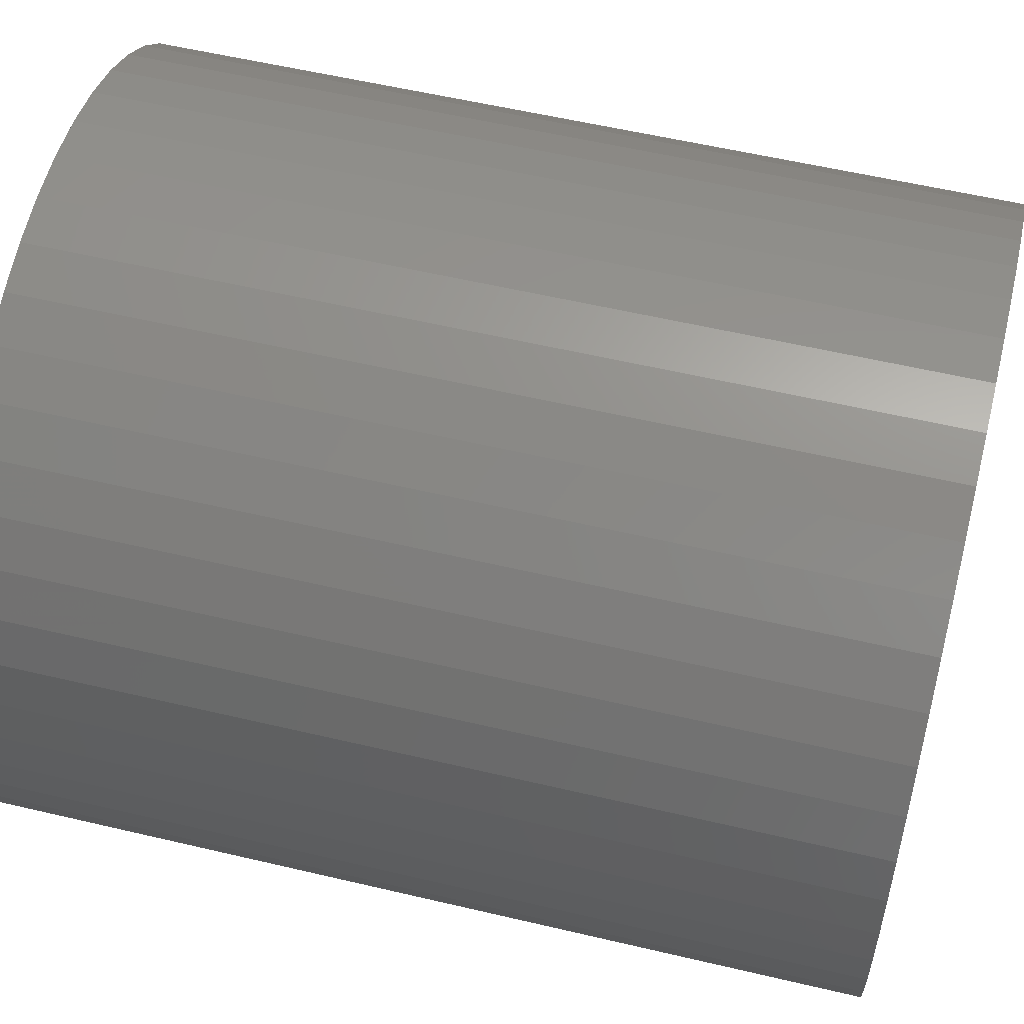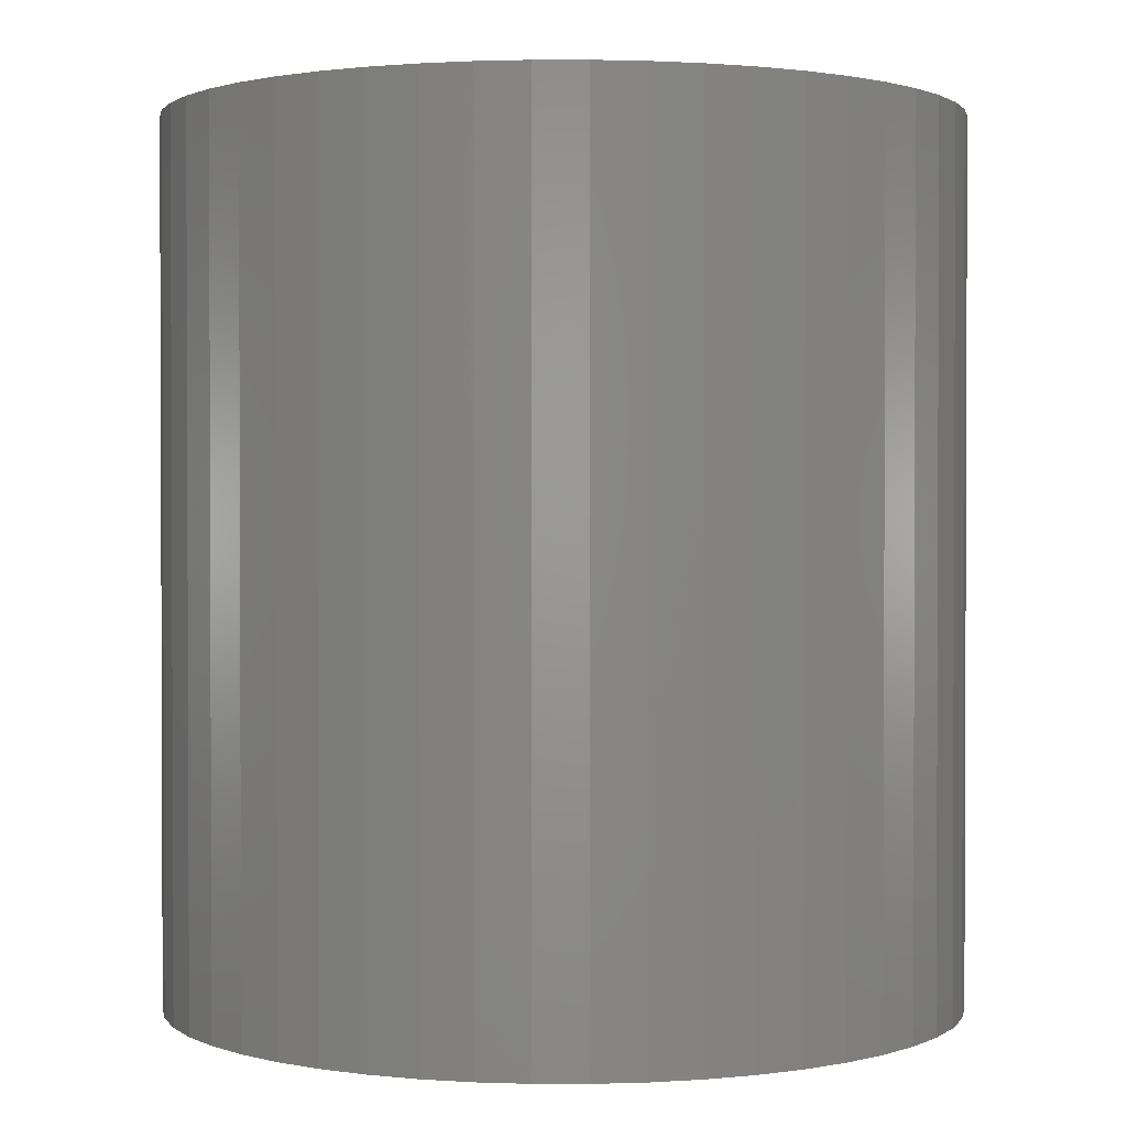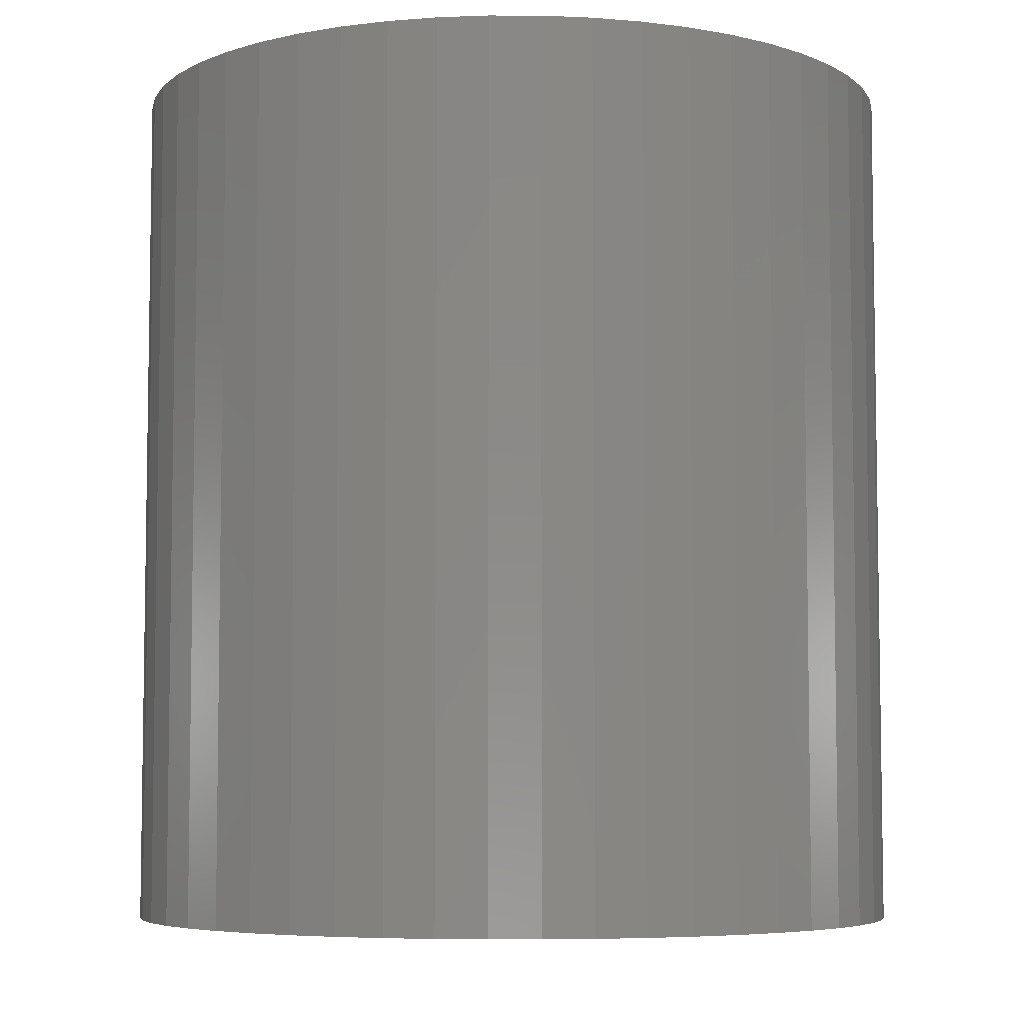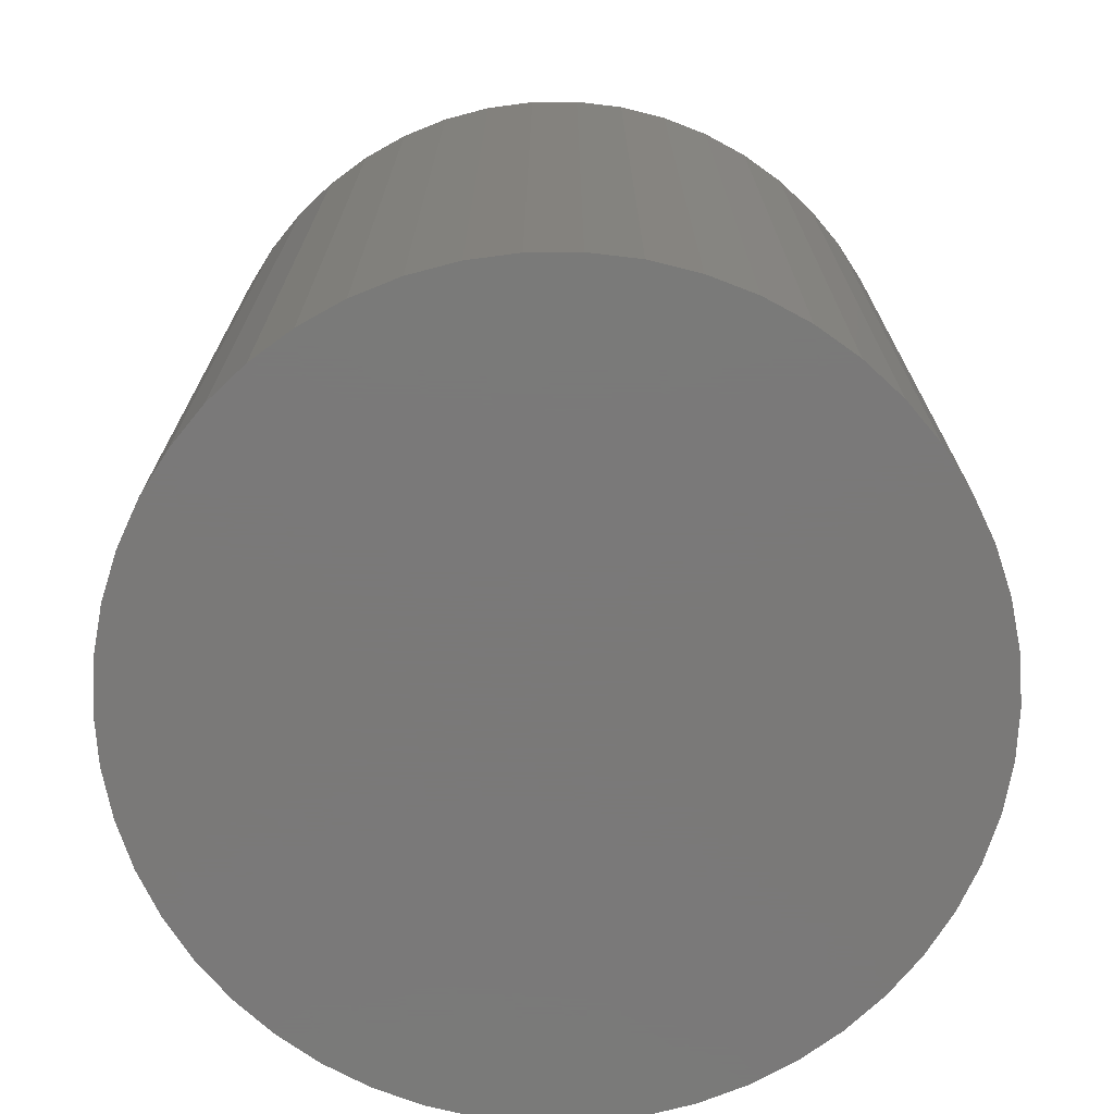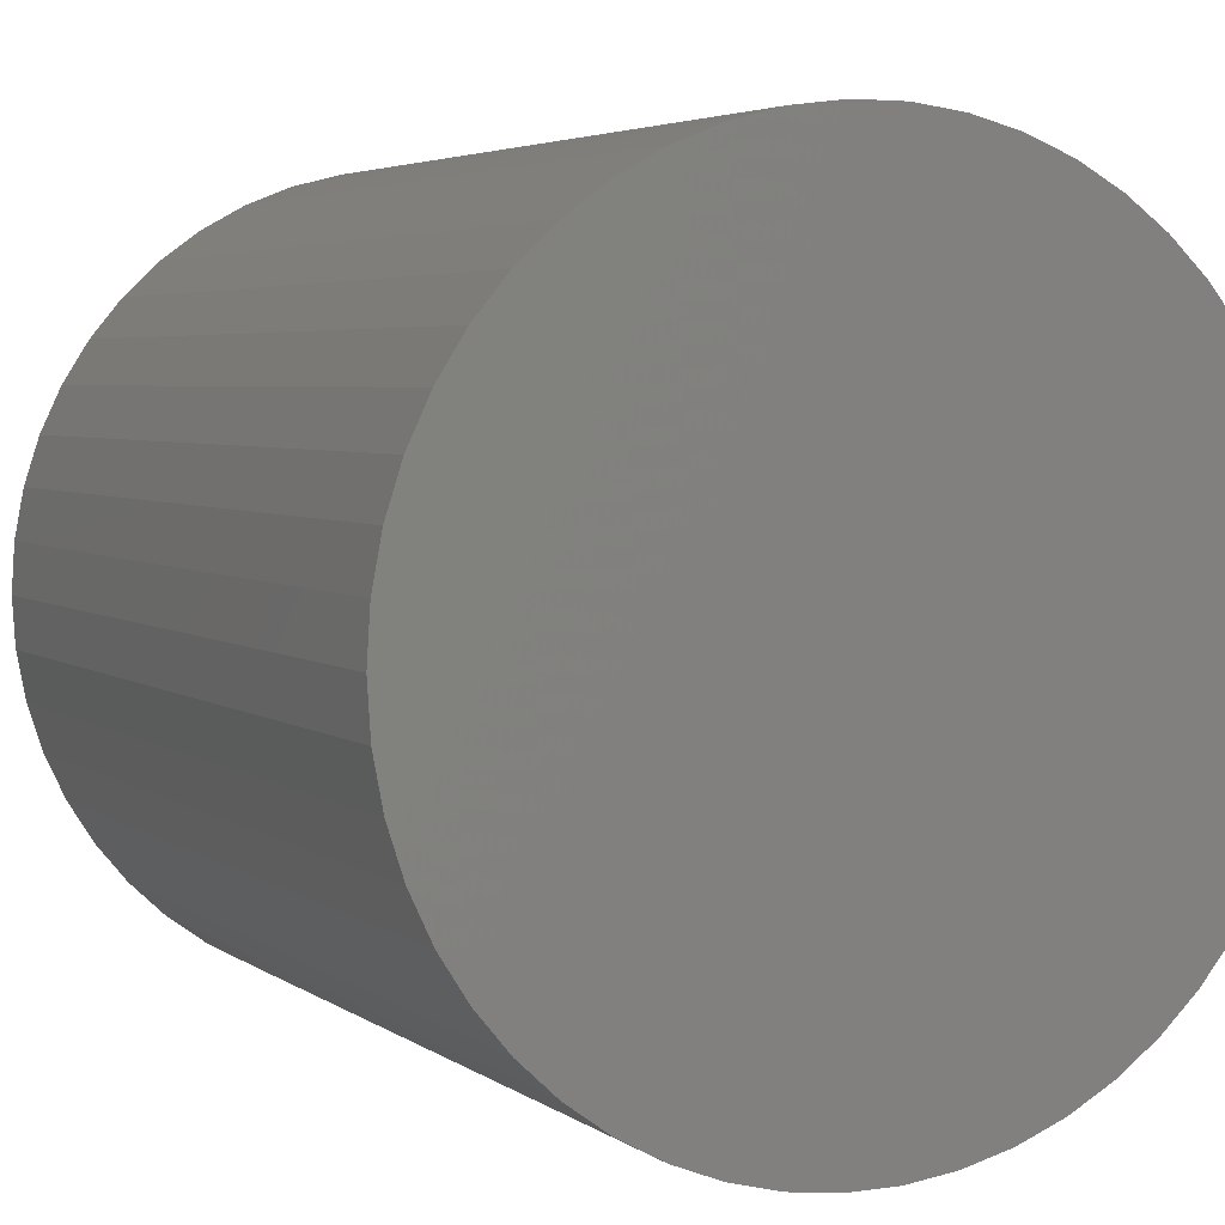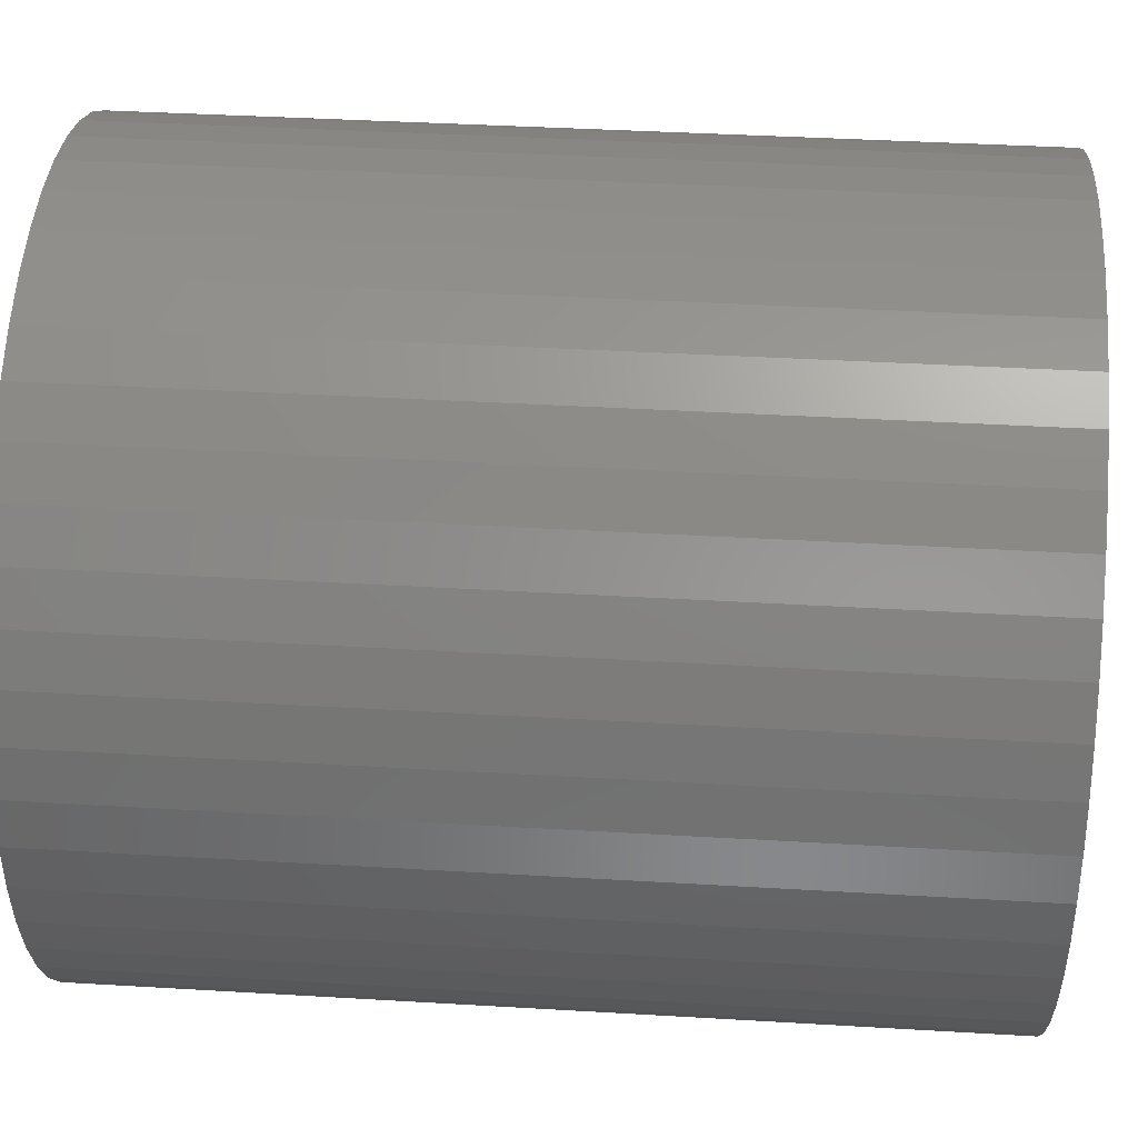
<metadata>
{"format":"stl","ext":"stl","renderer":"f3d","projection":"perspective","resolution":1024,"background":"white","views":[{"elev":56.5,"azim":-76.1,"up":"+Y"},{"elev":1.3,"azim":43.5,"up":"+Z"},{"elev":-5.9,"azim":-65.2,"up":"+Z"},{"elev":-72.6,"azim":-172.4,"up":"+Z"},{"elev":4.1,"azim":-26.0,"up":"+Y"},{"elev":38.7,"azim":-85.7,"up":"+Y"}]}
</metadata>
<code>
# stl→obj: 100 verts, 196 faces
v 16.35 0 18
v 16.22 2.049 -18
v 16.22 2.049 18
v 16.35 0 -18
v -16.35 0 -18
v -16.22 2.049 18
v -16.22 2.049 -18
v -16.35 0 18
v 1.027 16.32 -18
v -1.027 16.32 18
v 1.027 16.32 18
v -1.027 16.32 -18
v 11.92 -11.19 18
v 13.23 -9.61 -18
v 13.23 -9.61 18
v 11.92 -11.19 -18
v 11.92 11.19 -18
v 10.42 12.6 18
v 11.92 11.19 18
v 10.42 12.6 -18
v 16.22 -2.049 -18
v 15.84 -4.066 -18
v 15.84 4.066 -18
v 15.2 -6.019 -18
v 15.2 6.019 -18
v 14.33 -7.877 -18
v 14.33 7.877 -18
v 13.23 9.61 -18
v 10.42 -12.6 -18
v 8.761 -13.8 -18
v 8.761 13.8 -18
v 6.961 -14.79 -18
v 6.961 14.79 -18
v 5.052 -15.55 -18
v 5.052 15.55 -18
v 3.064 -16.06 -18
v 3.064 16.06 -18
v 1.027 -16.32 -18
v -1.027 -16.32 -18
v -3.064 -16.06 -18
v -3.064 16.06 -18
v -5.052 -15.55 -18
v -5.052 15.55 -18
v -6.961 -14.79 -18
v -6.961 14.79 -18
v -8.761 -13.8 -18
v -8.761 13.8 -18
v -10.42 -12.6 -18
v -10.42 12.6 -18
v -11.92 -11.19 -18
v -11.92 11.19 -18
v -13.23 -9.61 -18
v -13.23 9.61 -18
v -14.33 -7.877 -18
v -14.33 7.877 -18
v -15.2 -6.019 -18
v -15.2 6.019 -18
v -15.84 -4.066 -18
v -15.84 4.066 -18
v -16.22 -2.049 -18
v 16.22 -2.049 18
v 15.84 4.066 18
v 15.84 -4.066 18
v 15.2 6.019 18
v 15.2 -6.019 18
v 14.33 7.877 18
v 14.33 -7.877 18
v 13.23 9.61 18
v 10.42 -12.6 18
v 8.761 13.8 18
v 8.761 -13.8 18
v 6.961 14.79 18
v 6.961 -14.79 18
v 5.052 15.55 18
v 5.052 -15.55 18
v 3.064 16.06 18
v 3.064 -16.06 18
v 1.027 -16.32 18
v -1.027 -16.32 18
v -3.064 16.06 18
v -3.064 -16.06 18
v -5.052 15.55 18
v -5.052 -15.55 18
v -6.961 14.79 18
v -6.961 -14.79 18
v -8.761 13.8 18
v -8.761 -13.8 18
v -10.42 12.6 18
v -10.42 -12.6 18
v -11.92 11.19 18
v -11.92 -11.19 18
v -13.23 9.61 18
v -13.23 -9.61 18
v -14.33 7.877 18
v -14.33 -7.877 18
v -15.2 6.019 18
v -15.2 -6.019 18
v -15.84 4.066 18
v -15.84 -4.066 18
v -16.22 -2.049 18
f 1 2 3
f 2 1 4
f 5 6 7
f 6 5 8
f 9 10 11
f 10 9 12
f 13 14 15
f 14 13 16
f 17 18 19
f 18 17 20
f 21 2 4
f 22 2 21
f 22 23 2
f 24 23 22
f 24 25 23
f 26 25 24
f 26 27 25
f 14 27 26
f 14 28 27
f 16 28 14
f 16 17 28
f 29 17 16
f 29 20 17
f 30 20 29
f 30 31 20
f 32 31 30
f 32 33 31
f 34 33 32
f 34 35 33
f 36 35 34
f 36 37 35
f 38 37 36
f 38 9 37
f 39 9 38
f 39 12 9
f 40 12 39
f 40 41 12
f 42 41 40
f 42 43 41
f 44 43 42
f 44 45 43
f 46 45 44
f 46 47 45
f 48 47 46
f 48 49 47
f 50 49 48
f 50 51 49
f 52 51 50
f 52 53 51
f 54 53 52
f 54 55 53
f 56 55 54
f 56 57 55
f 58 57 56
f 58 59 57
f 60 59 58
f 60 7 59
f 7 60 5
f 3 61 1
f 62 61 3
f 62 63 61
f 64 63 62
f 64 65 63
f 66 65 64
f 66 67 65
f 68 67 66
f 68 15 67
f 19 15 68
f 19 13 15
f 18 13 19
f 18 69 13
f 70 69 18
f 70 71 69
f 72 71 70
f 72 73 71
f 74 73 72
f 74 75 73
f 76 75 74
f 76 77 75
f 11 77 76
f 11 78 77
f 10 78 11
f 10 79 78
f 80 79 10
f 80 81 79
f 82 81 80
f 82 83 81
f 84 83 82
f 84 85 83
f 86 85 84
f 86 87 85
f 88 87 86
f 88 89 87
f 90 89 88
f 90 91 89
f 92 91 90
f 92 93 91
f 94 93 92
f 94 95 93
f 96 95 94
f 96 97 95
f 98 97 96
f 98 99 97
f 6 99 98
f 6 100 99
f 100 6 8
f 49 90 88
f 90 49 51
f 43 84 82
f 84 43 45
f 64 27 66
f 27 64 25
f 66 28 68
f 28 66 27
f 33 74 72
f 74 33 35
f 20 70 18
f 70 20 31
f 57 94 55
f 94 57 96
f 53 90 51
f 90 53 92
f 12 80 10
f 80 12 41
f 65 22 63
f 22 65 24
f 32 71 73
f 71 32 30
f 3 23 62
f 23 3 2
f 35 76 74
f 76 35 37
f 59 96 57
f 96 59 98
f 45 86 84
f 86 45 47
f 61 4 1
f 4 61 21
f 50 89 91
f 89 50 48
f 54 97 56
f 97 54 95
f 50 93 52
f 93 50 91
f 60 8 5
f 8 60 100
f 39 78 79
f 78 39 38
f 30 69 71
f 69 30 29
f 62 25 64
f 25 62 23
f 68 17 19
f 17 68 28
f 37 11 76
f 11 37 9
f 31 72 70
f 72 31 33
f 55 92 53
f 92 55 94
f 7 98 59
f 98 7 6
f 47 88 86
f 88 47 49
f 41 82 80
f 82 41 43
f 15 26 67
f 26 15 14
f 63 21 61
f 21 63 22
f 44 83 85
f 83 44 42
f 52 95 54
f 95 52 93
f 56 99 58
f 99 56 97
f 34 73 75
f 73 34 32
f 38 77 78
f 77 38 36
f 67 24 65
f 24 67 26
f 40 79 81
f 79 40 39
f 58 100 60
f 100 58 99
f 29 13 69
f 13 29 16
f 46 85 87
f 85 46 44
f 42 81 83
f 81 42 40
f 36 75 77
f 75 36 34
f 48 87 89
f 87 48 46

</code>
